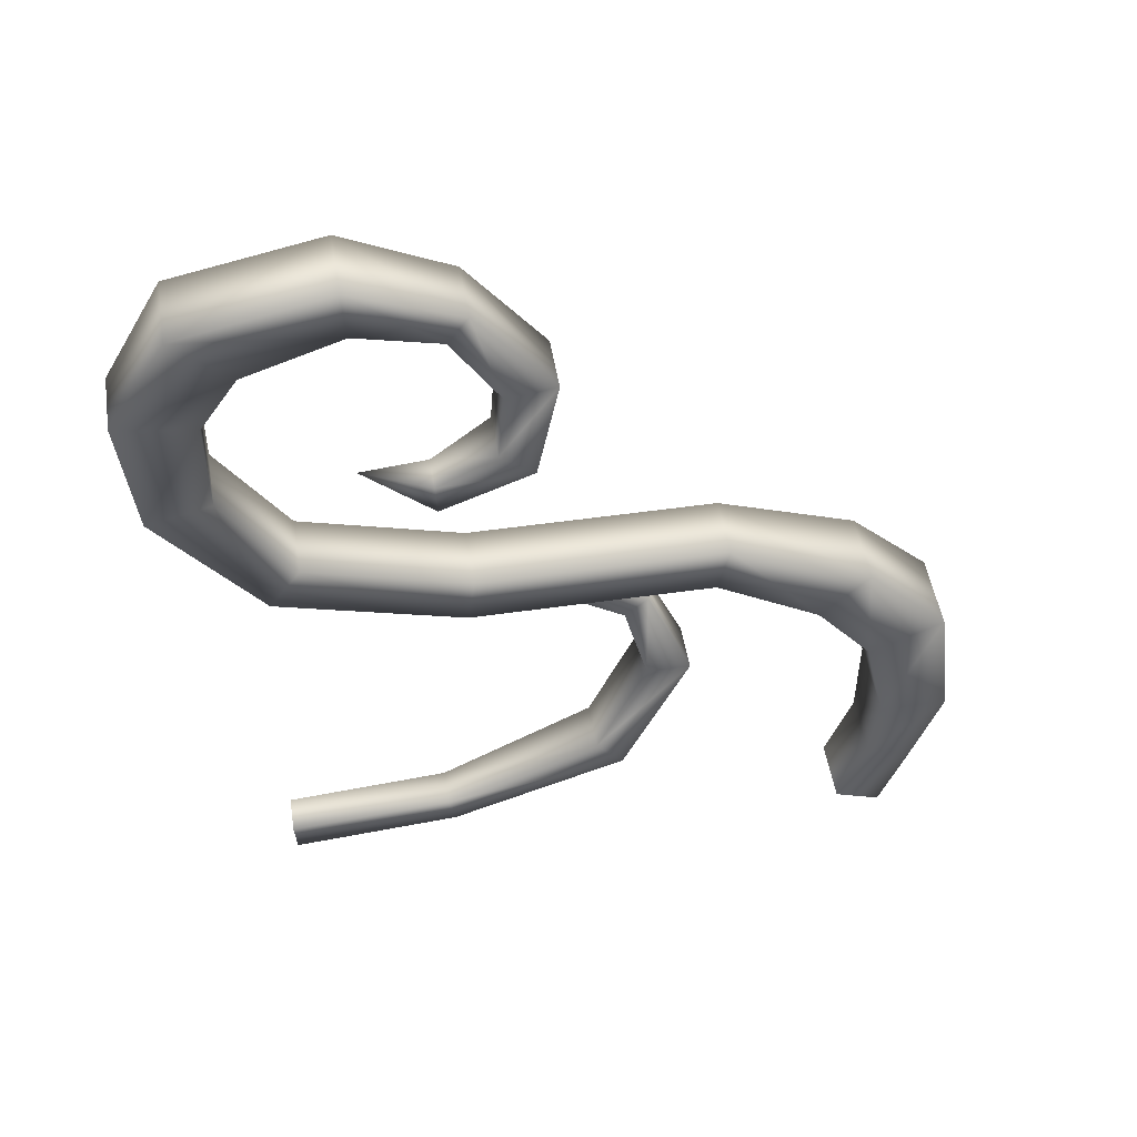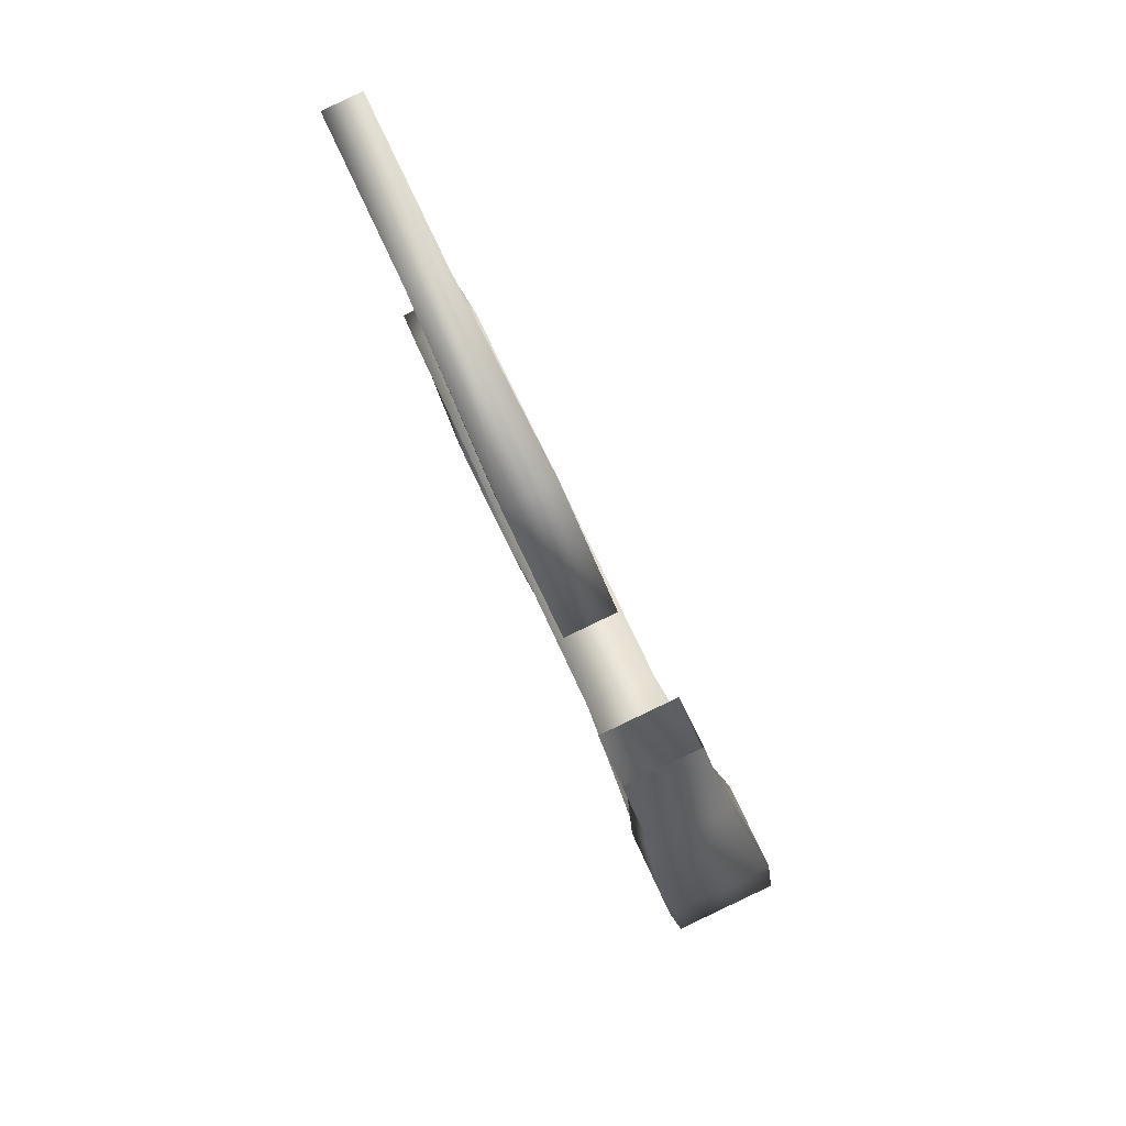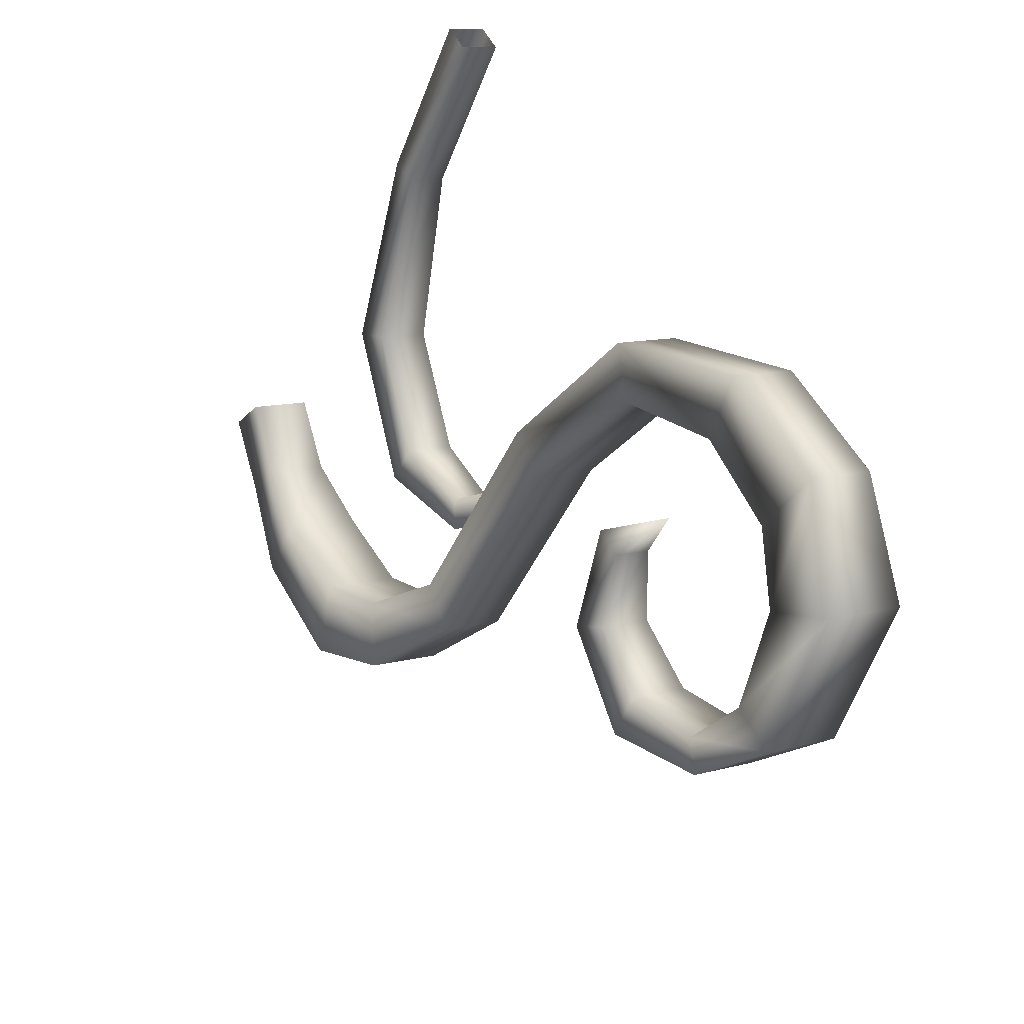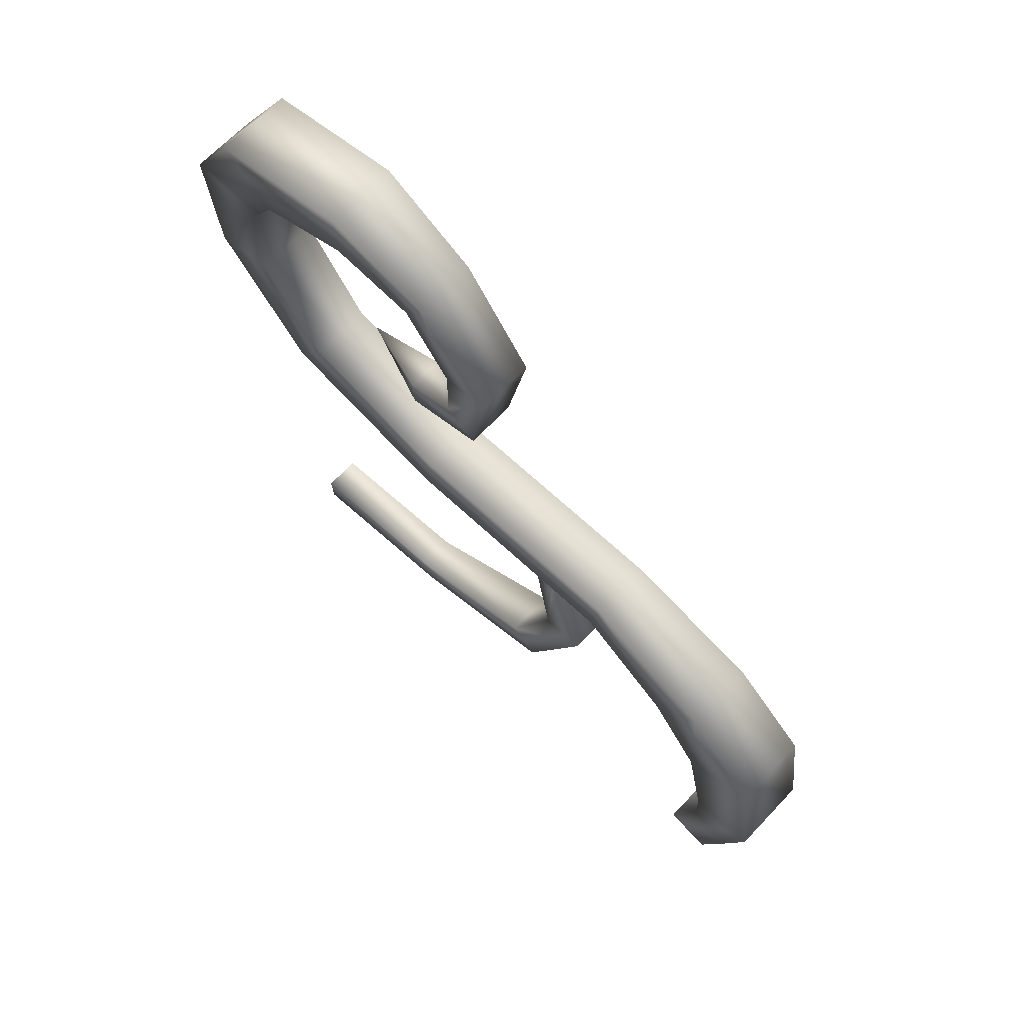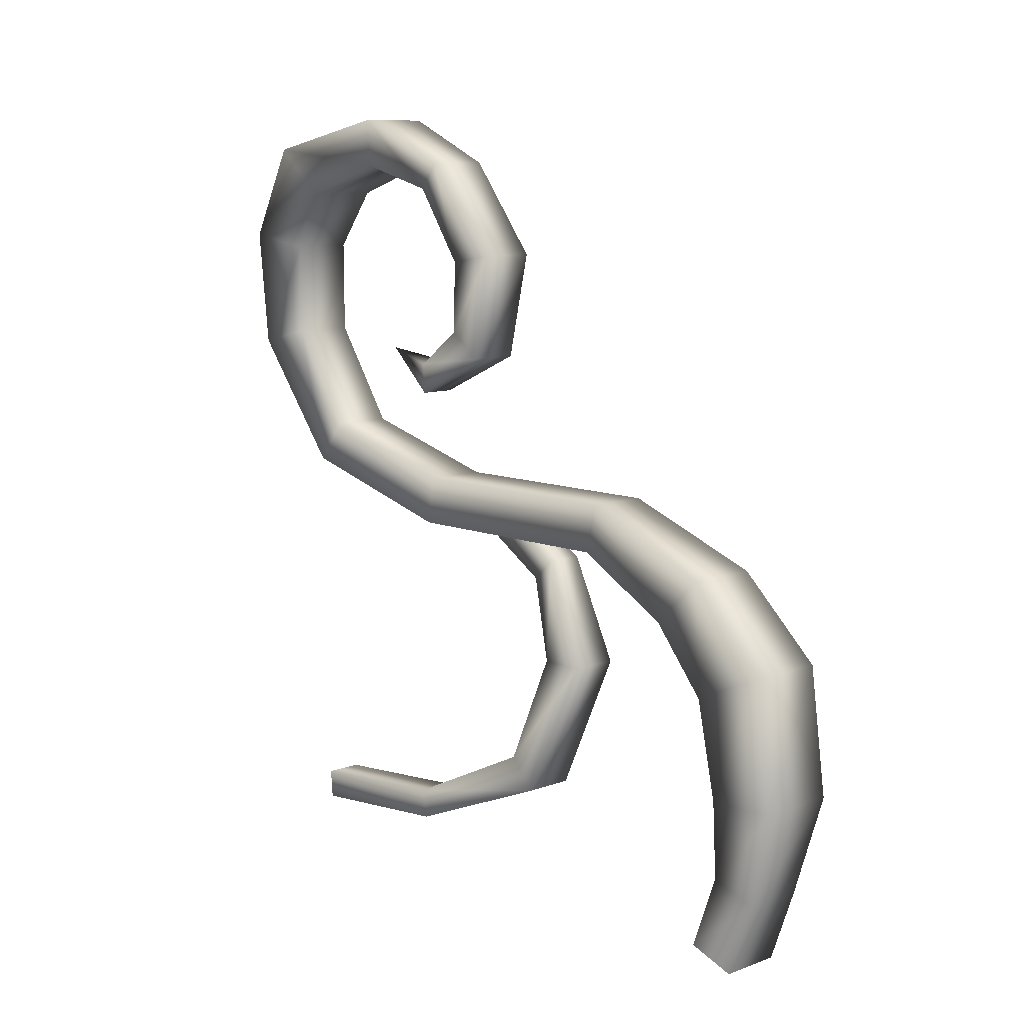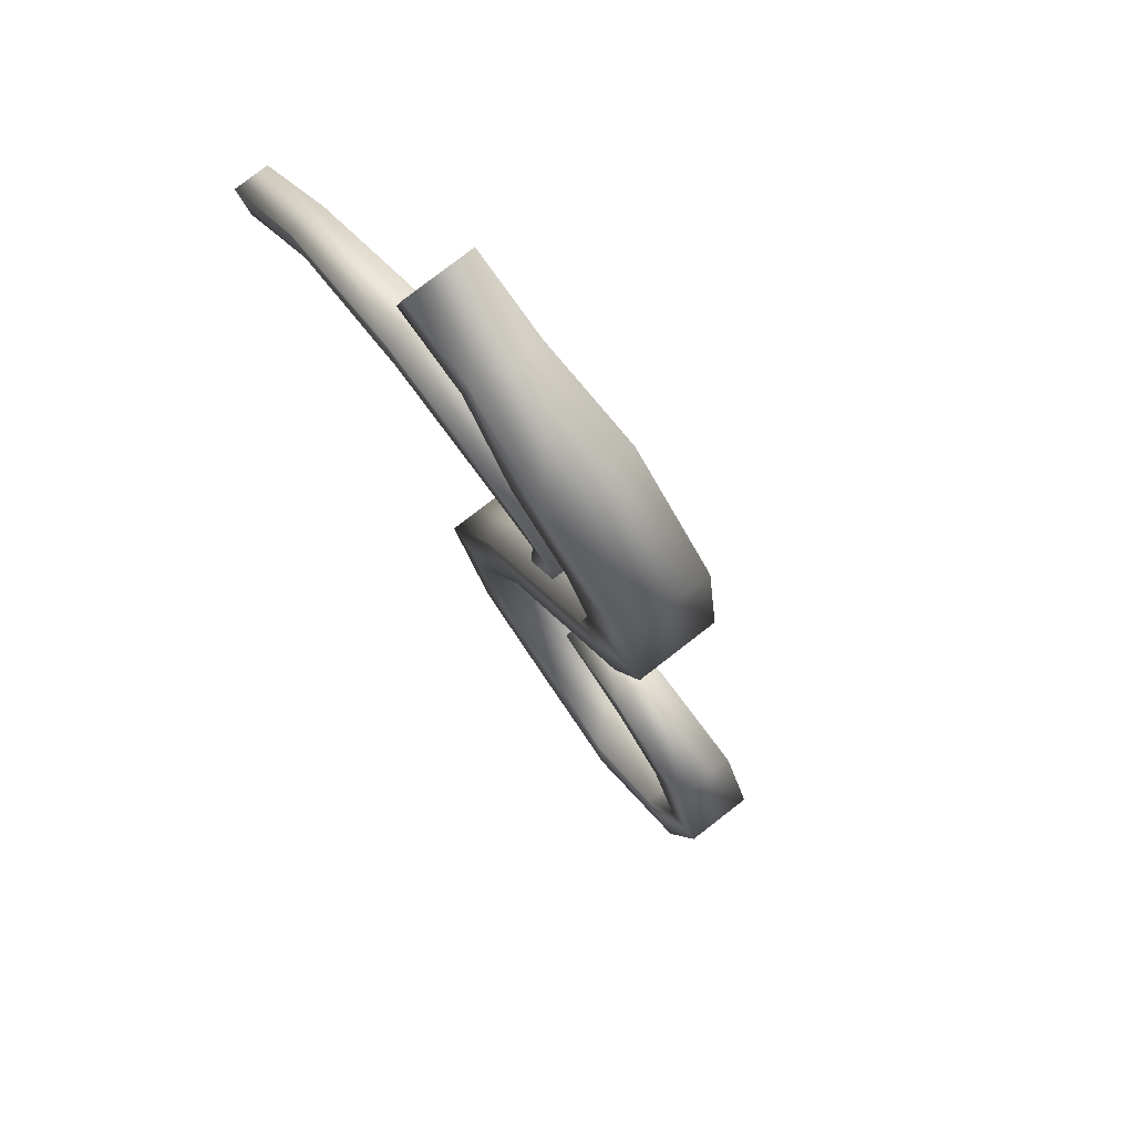
<metadata>
{"format":"obj","ext":"obj","renderer":"f3d","projection":"perspective","resolution":1024,"background":"white","views":[{"elev":49.0,"azim":56.9,"up":"+Y"},{"elev":-20.3,"azim":8.8,"up":"+Z"},{"elev":58.3,"azim":155.5,"up":"+Z"},{"elev":66.3,"azim":109.3,"up":"+Y"},{"elev":9.7,"azim":112.6,"up":"+Y"},{"elev":-59.4,"azim":30.1,"up":"+Z"}]}
</metadata>
<code>
g JA1_Loft03
v -8923 -732.5 3999
v -8925 -730.3 4005
v -8927 -740.7 4008
v -8924 -743 4002
v -8931 -732.5 3995
v -8932 -743 3999
v -8933 -730.3 4001
v -8935 -740.7 4005
v -8925 -730.3 4005
v -8927 -740.7 4008
v -8920 -718.8 3996
v -8924 -719 4005
v -8930 -718.8 3991
v -8934 -719 4000
v -8924 -719 4005
v -8921 -700.9 3998
v -8925 -705.5 4007
v -8931 -700.9 3993
v -8935 -705.5 4003
v -8925 -705.5 4007
v -8926 -689.7 4008
v -8929 -696.3 4014
v -8936 -689.7 4004
v -8938 -696.3 4010
v -8929 -696.3 4014
v -8935 -681.9 4026
v -8935 -688.8 4027
v -8943 -681.9 4022
v -8943 -688.8 4024
v -8935 -688.8 4027
v -8949 -681.9 4057
v -8949 -688.8 4058
v -8957 -681.9 4053
v -8957 -688.8 4054
v -8949 -688.8 4058
v -8958 -675.7 4077
v -8959 -681.6 4081
v -8966 -675.7 4074
v -8967 -681.6 4077
v -8959 -681.6 4081
v -8961 -661.7 4086
v -8965 -663.8 4094
v -8969 -661.7 4082
v -8973 -663.8 4090
v -8965 -663.8 4094
v -8961 -648.5 4086
v -8966 -646.8 4095
v -8969 -648.5 4082
v -8974 -646.8 4092
v -8966 -646.8 4095
v -8958 -640.1 4081
v -8962 -633.3 4088
v -8968 -640.1 4077
v -8971 -633.3 4084
v -8962 -633.3 4088
v -8953 -635.6 4069
v -8953 -628.9 4070
v -8963 -635.6 4065
v -8963 -628.9 4066
v -8953 -628.9 4070
v -8949 -638.9 4059
v -8948 -635.2 4056
v -8957 -638.9 4055
v -8956 -635.2 4053
v -8948 -635.2 4056
v -8947 -649.4 4052
v -8944 -648.4 4046
v -8954 -649.4 4049
v -8952 -648.4 4043
v -8944 -648.4 4046
v -8948 -659.8 4053
v -8946 -663.4 4049
v -8954 -659.8 4050
v -8952 -663.4 4046
v -8946 -663.4 4049
v -8952 -665.2 4060
v -8952 -669.5 4060
v -8957 -665.2 4058
v -8956 -669.5 4058
v -8952 -669.5 4060
v -8958 -663.4 4068
v -8958 -663.4 4068
v -8958 -663.4 4068
v -8958 -663.4 4068
v -8942 -694.5 4038
v -8941 -691.6 4035
v -8945 -684.3 4045
v -8946 -687.8 4047
v -8947 -694.5 4035
v -8951 -687.8 4045
v -8945 -691.6 4032
v -8950 -684.3 4043
v -8941 -691.6 4035
v -8945 -684.3 4045
v -8940 -706.1 4035
v -8937 -706.2 4029
v -8946 -706.1 4032
v -8944 -706.2 4027
v -8937 -706.2 4029
v -8943 -721.9 4041
v -8941 -726.2 4038
v -8949 -721.9 4038
v -8947 -726.2 4035
v -8941 -726.2 4038
v -8952 -732.1 4061
v -8952 -736.2 4060
v -8957 -732.1 4059
v -8957 -736.2 4058
v -8952 -736.2 4060
v -8961 -733.9 4082
v -8961 -738 4081
v -8966 -733.9 4080
v -8966 -738 4079
v -8961 -738 4081
f 77 76 81
f 76 78 82
f 78 79 83
f 77 72 76
f 71 76 72
f 76 71 78
f 73 78 71
f 78 73 79
f 74 79 73
f 79 74 80
f 75 80 74
f 79 80 84
f 72 67 71
f 66 71 67
f 71 66 73
f 68 73 66
f 73 68 74
f 69 74 68
f 74 69 75
f 70 75 69
f 67 62 66
f 61 66 62
f 66 61 68
f 63 68 61
f 68 63 69
f 64 69 63
f 69 64 70
f 65 70 64
f 62 57 61
f 56 61 57
f 61 56 63
f 58 63 56
f 63 58 64
f 59 64 58
f 64 59 65
f 60 65 59
f 57 52 56
f 51 56 52
f 56 51 58
f 53 58 51
f 58 53 59
f 54 59 53
f 59 54 60
f 55 60 54
f 52 47 51
f 46 51 47
f 51 46 53
f 48 53 46
f 53 48 54
f 49 54 48
f 54 49 55
f 50 55 49
f 47 42 46
f 41 46 42
f 46 41 48
f 43 48 41
f 48 43 49
f 44 49 43
f 49 44 50
f 45 50 44
f 42 37 41
f 36 41 37
f 41 36 43
f 38 43 36
f 43 38 44
f 39 44 38
f 44 39 45
f 40 45 39
f 37 32 36
f 31 36 32
f 36 31 38
f 33 38 31
f 38 33 39
f 34 39 33
f 39 34 40
f 35 40 34
f 32 27 31
f 26 31 27
f 31 26 33
f 28 33 26
f 33 28 34
f 29 34 28
f 34 29 35
f 30 35 29
f 27 22 26
f 21 26 22
f 26 21 28
f 23 28 21
f 28 23 29
f 24 29 23
f 29 24 30
f 25 30 24
f 22 17 21
f 16 21 17
f 21 16 23
f 18 23 16
f 23 18 24
f 19 24 18
f 24 19 25
f 20 25 19
f 17 12 16
f 11 16 12
f 16 11 18
f 13 18 11
f 18 13 19
f 14 19 13
f 19 14 20
f 15 20 14
f 12 2 11
f 1 11 2
f 11 1 13
f 5 13 1
f 13 5 14
f 7 14 5
f 14 7 15
f 9 15 7
f 2 3 1
f 4 1 3
f 1 4 5
f 6 5 4
f 5 6 7
f 8 7 6
f 7 8 9
f 10 9 8
f 106 101 105
f 100 105 101
f 105 100 107
f 102 107 100
f 107 102 108
f 103 108 102
f 108 103 109
f 104 109 103
f 101 96 100
f 95 100 96
f 100 95 102
f 97 102 95
f 102 97 103
f 98 103 97
f 103 98 104
f 99 104 98
f 96 86 95
f 85 95 86
f 95 85 97
f 89 97 85
f 97 89 98
f 91 98 89
f 98 91 99
f 93 99 91
f 86 87 85
f 88 85 87
f 85 88 89
f 90 89 88
f 89 90 91
f 92 91 90
f 91 92 93
f 94 93 92
f 111 106 110
f 105 110 106
f 110 105 112
f 107 112 105
f 112 107 113
f 108 113 107
f 113 108 114
f 109 114 108

</code>
